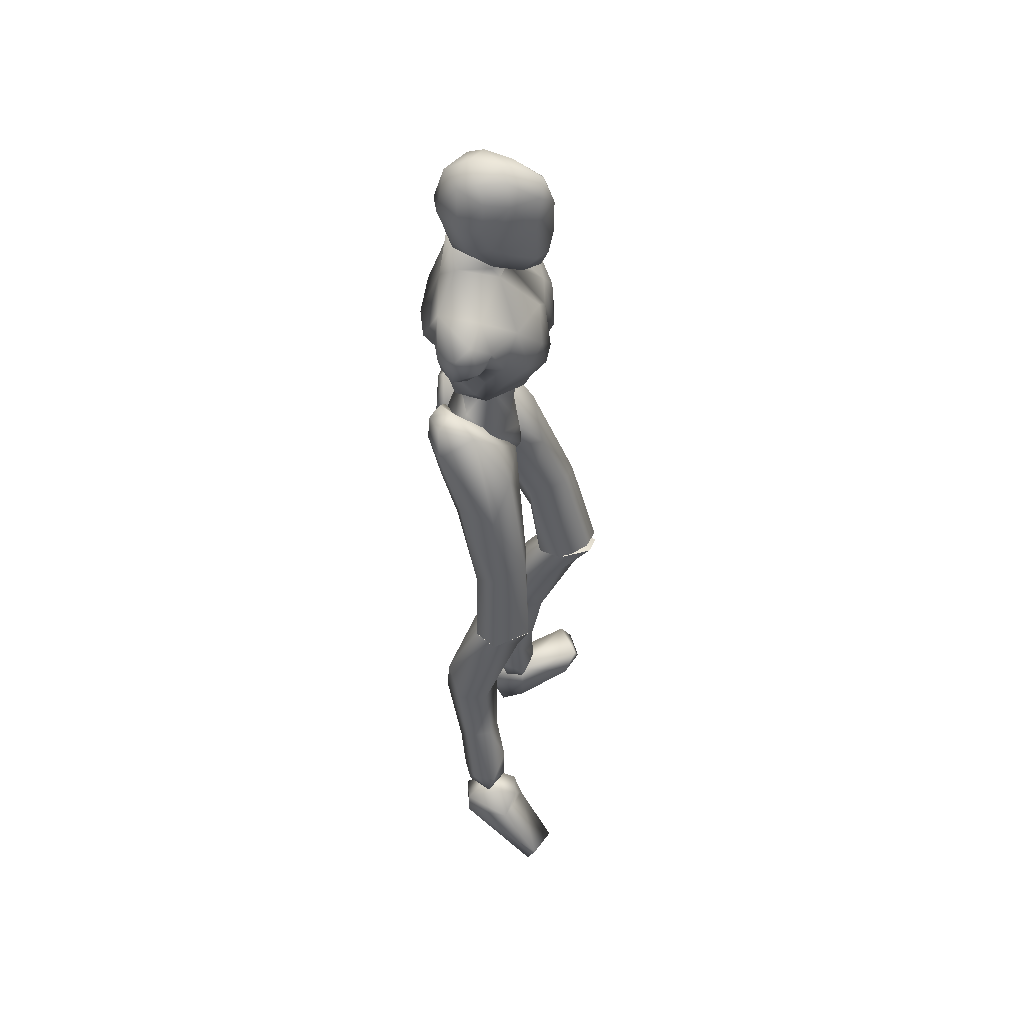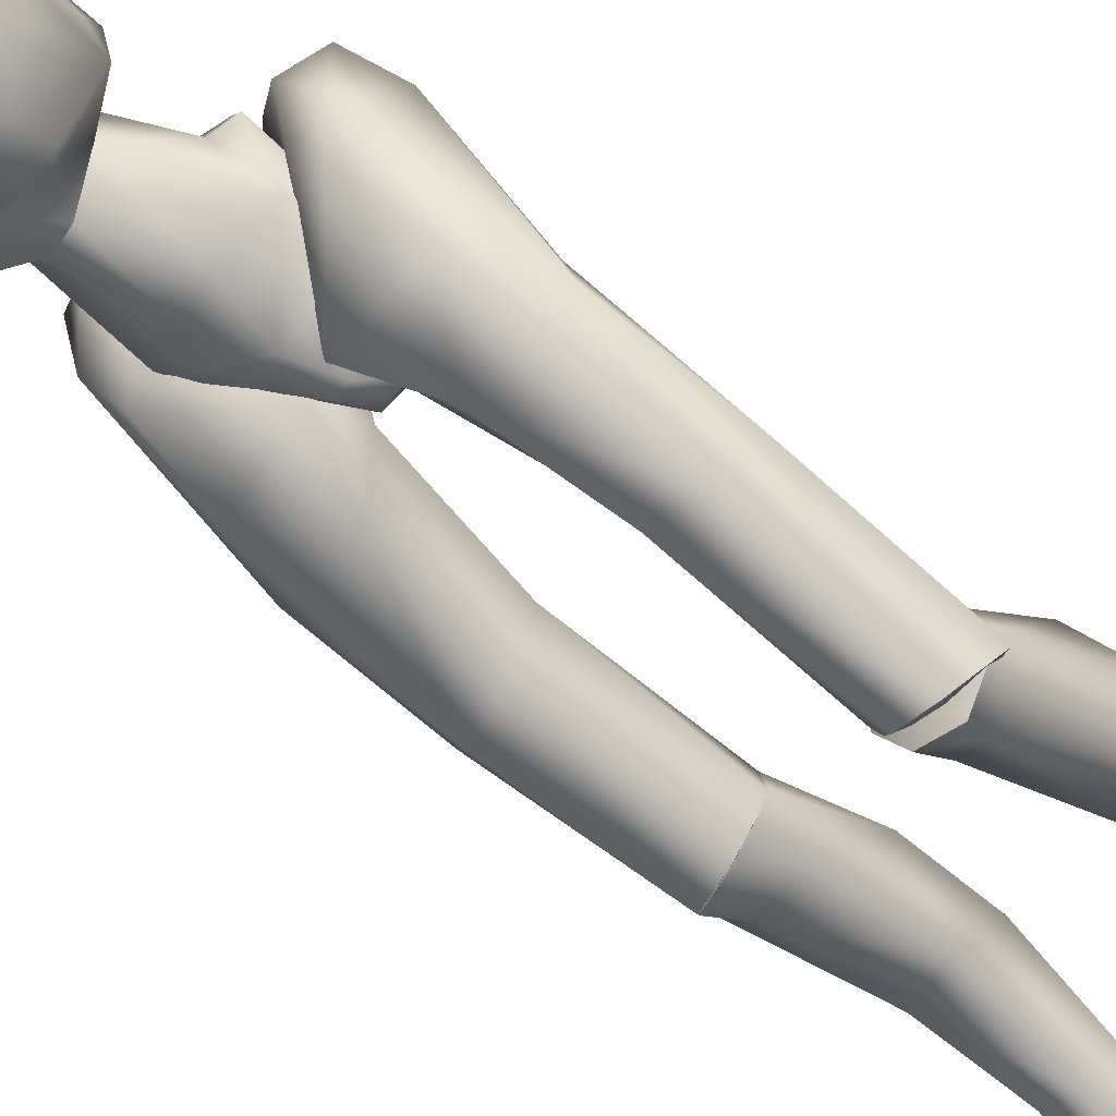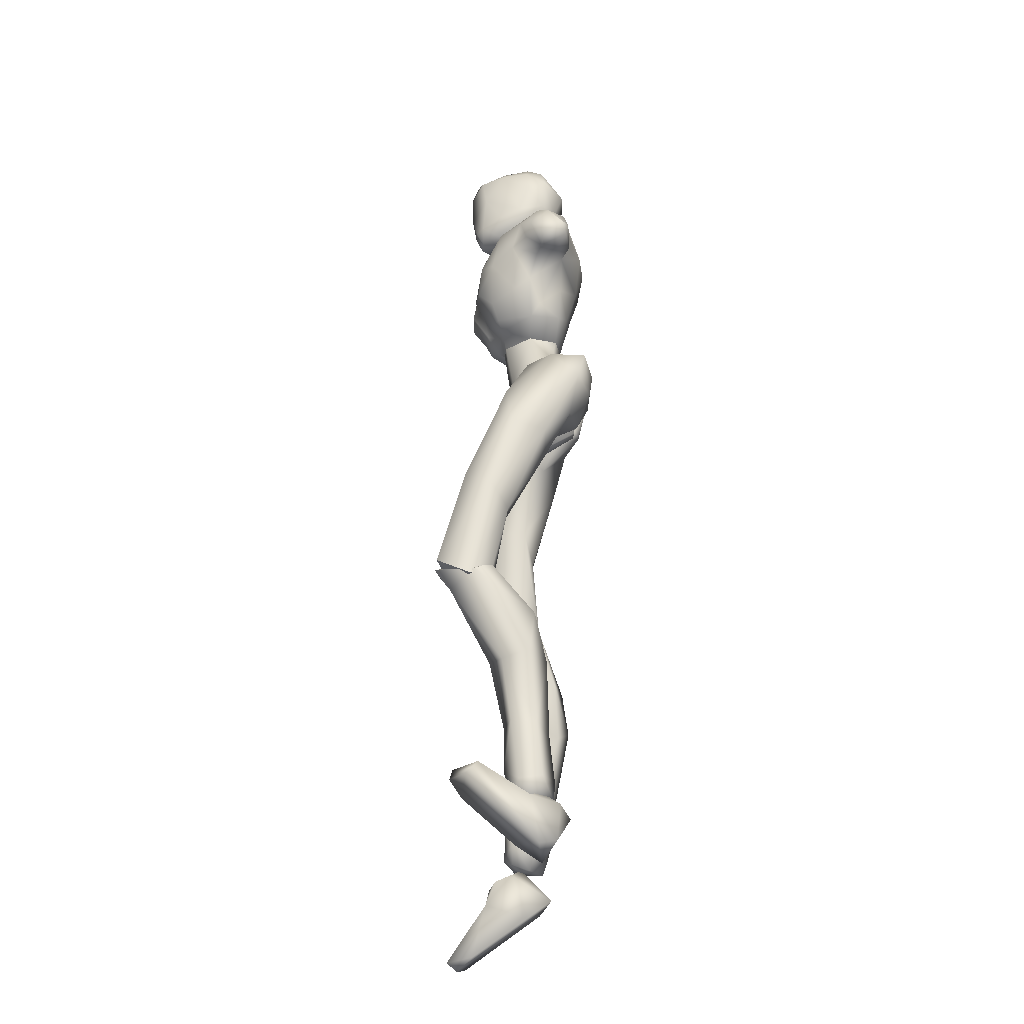
<metadata>
{"format":"obj","ext":"obj","renderer":"f3d","projection":"perspective","resolution":1024,"background":"white","views":[{"elev":44.6,"azim":-81.1,"up":"+Z"},{"elev":-57.8,"azim":50.0,"up":"+Y"},{"elev":-26.2,"azim":85.1,"up":"+Z"}]}
</metadata>
<code>
o Melee_Husk
v 2.339 7.614 33.08
v 3.253 5.388 30.72
v 3.642 7.78 32.77
v 0.642 8.223 36.01
v 1.074 5.57 36.15
v 0.5415 3.813 31.24
v -0.03077 3.19 28.24
v -1.43 3.773 30.96
v -3.953 5.242 29.7
v -3.362 5.481 35.52
v -3.814 7.49 32.22
v -3.015 8.149 35.5
v -4.986 7.607 31.56
v -1.654 3.836 27.68
v -0.1295 3.075 25.99
v 0.687 3.091 26.11
v 1.658 3.903 28.15
v -0.3909 3.234 35.6
v -1.71 3.207 35.41
v 1.074 5.57 36.15
v 0.642 8.223 36.01
v 2.971 8.314 37.54
v -1.996 1.489 37.97
v -3.037 2.646 36.59
v -1.292 2.768 37.29
v -1.71 3.207 35.41
v -0.3909 3.234 35.6
v 0.5801 2.719 37.1
v 3.486 5.47 37.37
v 3.791 6.303 38.72
v 3.127 8.577 40.79
v 4.048 8.556 43.98
v 4.236 5.258 41.43
v 5.207 5.927 43.78
v 4.908 3.432 44.59
v 6.15 4.731 45.13
v 5.297 4.253 47.32
v 7.228 5.105 46.12
v 5.805 5.932 48.71
v 7.034 6.897 47.94
v 3.755 3.781 40.43
v 8.322 8.148 45.8
v 8.479 6.416 44.34
v 7.229 6.179 43.47
v 6.959 7.773 43.36
v 3.444 8.918 49.81
v 6.684 8.993 46.46
v 7.726 8.627 44.67
v 1.937 1.603 39.57
v 3.552 1.484 43.09
v 2.909 2.39 47.32
v 3.693 5.328 49.49
v -0.5327 7.733 50.92
v -1.164 4.245 49.47
v -0.7769 4.846 51.08
v -3.096 3.377 50.06
v -3.008 4.05 49.33
v -4.825 4.171 48.96
v -4.006 0.8827 45.82
v -8.073 2.169 45.78
v -5.71 0.383 42.99
v -2.953 -0.001858 40.75
v -9.537 5.061 47.63
v -0.9574 0.9442 46.25
v -1.556 8.257 52.5
v -5.967 7.623 50.16
v -9.529 8.657 47.99
v -5.664 4.747 50.4
v -5.44 8.179 51.96
v 1.478 0.5279 44
v 1.297 0.2529 40.95
v -0.5377 0.04682 41.08
v -2.274 0.6451 44.59
v -1.719 0.9128 40.6
v -0.7539 1.514 38.15
v 1.715 2.24 37.73
v -12.29 6.7 45.46
v -11.68 4.812 43.89
v -11.51 5.623 46.41
v -10.43 3.952 45.11
v -10.28 4.555 43.34
v -9.254 3.153 42.63
v -7.489 1.262 41.54
v -4.686 0.1323 40.11
v -4.976 1.464 38.6
v -7.044 3.563 38.92
v -11.13 8.508 44.69
v -11.9 7.148 42.87
v -10.59 6.02 42.15
v -9.299 5.738 42.36
v -7.831 5.015 39.76
v -6.01 5.278 36.03
v -4.28 2.119 36.89
v -3.362 5.481 35.52
v -10.39 8.398 43.03
v -8.223 8.193 42.53
v -6.709 6.091 37.25
v -5.675 8.14 36.33
v -3.015 8.149 35.5
v -6.728 8.378 39.4
v -3.613 0.2397 51.17
v -3.464 -0.1619 53.29
v -4.748 1.022 51.22
v -2.661 0.2357 51.33
v -1.785 0.8558 51.5
v -2.458 0.9225 49.87
v -3.439 0.8755 49.75
v -4.999 2.18 50.04
v -5.907 2.839 52.13
v -6.266 4.507 51.08
v -6.861 4.518 53.19
v -7.001 6.404 52.66
v -7.465 5.198 55.25
v -7.486 7.207 55.31
v -7.174 5.146 57.69
v -6.643 7.354 58.69
v -6.591 5.689 59.17
v -4.817 6.672 60.27
v -4.744 4.032 60.1
v -2.594 5.761 59.99
v -4.692 8.745 59.17
v -6.027 9.181 55.91
v -5.925 8.154 53.14
v -5.516 8.026 52.09
v -3.611 8.962 52.19
v -3.771 9.188 53.54
v -4.288 9.742 56.15
v -3.235 3.283 59.71
v -4.34 0.6815 58.96
v -2.782 0.8532 57.98
v -3.897 -0.2189 56.43
v -1.722 1.141 55.08
v -5.684 1.097 54.63
v -6.722 3.004 57.4
v -5.915 3.325 59.14
v -5.469 0.8134 57.7
v -1.761 3.072 58.39
v -0.2346 4.609 53.22
v -0.1856 5.6 56.06
v -0.2307 7.093 53.77
v -0.4534 7.402 56.97
v -1.71 8.526 53.67
v -1.365 5.478 58.64
v -2.229 7.266 59.36
v -2.459 9.485 56.41
v -1.416 8.175 52.54
v -0.241 4.597 51.58
v -0.82 2.678 52.43
v -1.256 2.089 50.39
v 5.623 5.376 -15.02
v 7.285 4.728 -14.97
v 5.604 3.696 -14.84
v 7.171 3.006 -14.35
v 9.067 4.493 -14.8
v 7.275 6.823 -14.79
v -0.1805 4.377 24.16
v 1.189 4.404 24.35
v -0.04899 7.017 23.22
v 1.218 7.043 23.4
v -0.1989 9.965 25.38
v 0.6501 9.982 25.5
v -0.174 10.43 28.22
v 8.089 -0.4519 6.908
v 6.672 -3.907 7.197
v 6.253 -2.452 5.401
v 4.626 -3.507 7.516
v 3.754 -0.3946 4.772
v 3.162 -0.9956 7.723
v 7.283 2.253 -1.56
v 4.293 1.364 -0.9937
v 3.408 4.041 2.638
v 3.909 1.549 7.816
v 6.24 6.595 -8.552
v 3.713 5.411 -2.418
v 5.698 6.489 -1.184
v 5.519 2.588 -7.712
v 4.408 4.831 -8.509
v 5.017 5.675 -12.61
v 6.706 6.996 -12.93
v 4.492 3.203 -13.12
v 6.535 2.494 -11.9
v 7.296 3.065 -7.326
v 7.579 5.345 -7.449
v 7.894 4.746 -0.7889
v 7.066 5.263 3.079
v 7.044 1.246 7.906
v 8.964 3.612 -13.23
v 8.716 5.715 -12.82
v 8.129 1.17 15.78
v 6.622 -3.77 8.229
v 8.123 -0.8276 6.463
v 0.8425 7.16 24.36
v 2.536 5.846 22.89
v 1.083 4.298 24.16
v 1.779 10.13 25.47
v 0.5653 9.615 25.73
v 0.9377 11.35 27.99
v 0.4457 10.46 29.6
v 2.604 10.87 31.3
v 3.445 11.56 30.32
v 4.258 9.671 32.21
v 6.084 10.48 31.33
v 5.995 7.155 31.39
v 6.844 9.749 28.71
v 7.616 3.095 22.93
v 6.46 6.492 22.6
v 6.594 2.851 13.87
v 7.106 1.154 6.579
v 3.981 1.433 6.296
v 4.274 2.659 13.6
v 4.819 6.604 20.61
v 5.189 9.089 25.3
v 3.742 11.21 28.12
v 3.803 6.651 31.09
v 5.066 4.931 30.56
v 5.682 2.748 27.05
v 0.807 2.901 27.09
v 2.918 1.364 23.67
v 2.85 2.384 16.57
v 3.175 -0.874 7.329
v 4.058 -0.8336 17.51
v 4.582 -3.237 8.293
v 6.554 -1.232 17.26
v -3.425 6.014 52.03
v -3.512 8.934 52.22
v -0.7422 9.345 49.87
v -5.541 9.248 49.2
v -7.265 10.48 43.88
v -9.097 9.136 44.91
v 5.123 9.217 44.67
v 3.943 9.443 46.68
v 2.328 10.67 45.22
v -0.4491 11.31 44.82
v -4.512 11.23 44.25
v -4.165 10.39 41.7
v -4.284 9.246 37.65
v -1.214 8.897 35.85
v -0.04616 10.48 42.27
v 1.226 9.357 38.43
v -2.622 7.201 22.79
v -0.958 8.166 24.53
v -1.144 5.425 23.67
v -1.954 10.77 26.3
v -0.7315 10.24 26.45
v -1.144 11.39 29.05
v -0.6408 10.16 30.4
v -2.812 10.12 32.13
v -3.663 11.01 31.34
v -4.446 8.712 32.73
v -6.284 9.668 32.05
v -6.133 6.426 31.33
v -7.021 9.56 29.33
v -7.649 4.428 22.15
v -6.556 7.829 22.62
v -8.102 4.219 14.74
v -6.593 6.327 13.28
v -8.027 4.455 5.212
v -7.048 6.372 5.795
v -3.928 6.764 5.609
v -6.477 1.208 6.253
v -4.268 6.243 13
v -4.911 8.431 20.73
v -5.343 9.745 25.87
v -3.945 11.17 29.12
v -3.931 6.047 30.93
v -5.159 4.475 30.01
v -5.723 3.162 26.09
v -0.8515 3.386 26.2
v -2.922 2.655 22.49
v -2.85 5.308 15.83
v -3.082 4.294 6.081
v -3.999 1.939 15.98
v -4.448 1.747 6.455
v -6.487 1.565 15.63
v -3.699 4.271 3.097
v -3.082 4.29 6.103
v -4.447 1.733 6.41
v -6.116 2.285 4.142
v -6.477 1.2 6.194
v -8.027 4.473 5.239
v -7.334 5.475 -3.604
v -4.312 4.831 -2.898
v -3.529 8.205 0.1238
v -3.928 6.771 5.697
v -3.891 8.534 -5.1
v -5.915 9.759 -4.087
v -6.467 8.382 -11.33
v -6.952 7.891 -15.69
v -5.212 6.724 -15.13
v -4.567 6.732 -10.95
v -5.59 4.651 -9.715
v -7.515 7.329 -17.48
v -5.808 5.93 -17.43
v -4.591 4.221 -15.15
v -6.604 3.691 -13.79
v -7.383 5.128 -9.416
v -7.756 7.325 -9.985
v -8.041 8.046 -3.336
v -7.232 9.351 0.3459
v -7.049 6.374 5.872
v -5.723 4.321 -16.92
v -7.262 3.683 -16.29
v -9.076 4.429 -15.3
v -8.91 6.581 -15.31
v -9.215 4.978 -17.01
v -6.032 4.265 -17.81
v -7.742 5.346 -16.93
v -5.944 2.722 -18.49
v -8.753 4.11 -17.67
v -8.005 2.344 -18.78
v -6.351 1.866 -20.61
v -6.082 7.958 -20.16
v -5.725 5.706 -21.85
v -6.563 0.6958 -25.34
v -7.789 -1.56 -25.64
v -8.253 -0.5806 -26.32
v -11.37 0.3232 -25.58
v -11.45 -0.4199 -24.26
v -9.983 3.061 -20.32
v -8.955 7.248 -19.07
v -9.325 7.207 -20.8
v -7.443 5.242 -17.24
v 1.128 7.225 28.51
v 3.062 7.676 27.36
v 2.863 8.692 32.66
v 0.05517 9.701 30.66
v 7.198 8.295 -16.31
v 6.126 5.866 -19.92
v 5.519 6.987 -15.73
v 5.784 3.555 -18.31
v 5.96 3.633 -14.23
v 6.609 -1.197 -14.47
v 7.679 -2.06 -12.28
v 8.292 -2.366 -13.36
v 11.37 -1.129 -13.66
v 11.24 -0.09126 -12.56
v 9.619 4.57 -14.89
v 7.429 5.655 -13.97
v 8.186 7.3 -15.25
v 8.792 6.931 -18.61
v 9.349 5.31 -19.04
v 5.386 5.867 -14.47
v -1.035 9.679 30.5
v -4.245 8.549 31.67
v -0.8971 8.678 33.63
v -1.214 8.897 35.85
v -2.935 7.555 26.52
v -1.076 6.125 35.27
v -1.258 7.254 28.58
v -1.223 6.087 36.32
v -5.5 4.068 5.181
v -5.503 4.185 6.528
v 5.603 -1.258 6.514
v -3.086 6.2 50.01
v 5.589 -1.088 8.117
f 1 2 3
f 4 5 1
f 5 2 1
f 2 5 6
f 2 6 7
f 6 8 7
f 8 9 7
f 10 9 8
f 9 10 11
f 10 12 11
f 9 11 13
f 9 14 7
f 7 14 15
f 7 15 16
f 17 7 16
f 17 2 7
f 18 6 5
f 6 18 8
f 19 8 18
f 8 19 10
f 20 21 22
f 23 24 25
f 26 25 24
f 26 27 25
f 25 27 28
f 27 20 28
f 28 20 29
f 29 20 22
f 30 29 22
f 30 22 31
f 30 31 32
f 30 32 33
f 33 32 34
f 33 34 35
f 35 34 36
f 35 36 37
f 36 38 37
f 38 39 37
f 38 40 39
f 33 29 30
f 29 33 41
f 33 35 41
f 38 42 40
f 42 38 43
f 44 43 38
f 36 44 38
f 34 44 36
f 34 45 44
f 34 32 45
f 39 40 46
f 46 40 47
f 42 47 40
f 42 48 47
f 43 48 42
f 44 48 43
f 45 48 44
f 29 41 49
f 49 41 50
f 41 35 50
f 50 35 51
f 51 35 37
f 51 37 52
f 39 52 37
f 52 39 46
f 53 52 46
f 54 52 53
f 55 54 53
f 56 54 55
f 57 54 56
f 57 56 58
f 59 57 58
f 58 60 59
f 60 61 59
f 59 61 62
f 52 54 51
f 58 63 60
f 57 64 54
f 65 55 53
f 63 66 67
f 63 58 66
f 58 68 66
f 58 56 68
f 68 69 66
f 51 54 64
f 64 70 51
f 51 70 50
f 50 70 71
f 71 49 50
f 49 71 72
f 71 70 72
f 70 64 72
f 72 64 73
f 57 73 64
f 73 57 59
f 59 62 73
f 74 73 62
f 73 74 72
f 72 74 75
f 72 75 49
f 49 75 76
f 77 78 79
f 79 78 80
f 78 81 80
f 81 82 80
f 82 60 80
f 82 83 60
f 83 61 60
f 83 84 61
f 61 84 62
f 84 85 62
f 23 62 85
f 74 62 23
f 23 25 74
f 25 75 74
f 28 75 25
f 28 76 75
f 29 76 28
f 49 76 29
f 82 86 83
f 86 85 83
f 85 84 83
f 80 60 63
f 63 79 80
f 79 63 67
f 79 67 77
f 77 67 87
f 87 88 77
f 88 78 77
f 88 89 78
f 89 81 78
f 89 90 81
f 90 82 81
f 90 91 82
f 91 86 82
f 91 92 86
f 86 92 85
f 93 85 92
f 23 85 93
f 93 24 23
f 93 92 24
f 24 92 94
f 94 26 24
f 95 88 87
f 88 95 89
f 95 90 89
f 96 90 95
f 96 91 90
f 96 97 91
f 92 91 97
f 92 97 98
f 94 92 98
f 99 94 98
f 98 97 100
f 100 97 96
f 101 102 103
f 102 104 105
f 101 104 102
f 101 106 104
f 107 106 101
f 107 101 103
f 108 107 103
f 109 108 103
f 108 109 110
f 109 111 110
f 111 112 110
f 111 113 112
f 112 113 114
f 114 113 115
f 116 114 115
f 116 115 117
f 118 116 117
f 118 117 119
f 118 119 120
f 116 118 121
f 116 121 122
f 114 116 122
f 114 122 123
f 123 112 114
f 123 124 112
f 124 110 112
f 125 124 123
f 126 125 123
f 123 127 126
f 122 127 123
f 122 121 127
f 120 119 128
f 129 128 119
f 129 130 128
f 130 129 131
f 131 132 130
f 132 131 102
f 131 133 102
f 103 102 133
f 103 133 109
f 133 111 109
f 133 134 111
f 111 134 113
f 113 134 115
f 115 134 117
f 117 134 135
f 119 117 135
f 135 129 119
f 129 135 136
f 129 136 131
f 136 133 131
f 134 133 136
f 134 136 135
f 130 132 137
f 132 138 137
f 138 139 137
f 139 138 140
f 139 140 141
f 140 142 141
f 139 141 143
f 139 143 137
f 128 130 137
f 137 120 128
f 137 143 120
f 143 144 120
f 141 144 143
f 144 141 145
f 145 141 142
f 145 142 127
f 127 142 126
f 126 142 125
f 125 142 146
f 146 142 140
f 147 146 140
f 147 140 138
f 138 148 147
f 138 132 148
f 132 105 148
f 102 105 132
f 121 145 127
f 144 145 121
f 118 144 121
f 144 118 120
f 148 149 147
f 149 148 105
f 149 105 106
f 104 106 105
f 150 151 152
f 152 151 153
f 153 151 154
f 154 151 155
f 155 151 150
f 14 156 15
f 156 157 15
f 16 15 157
f 157 17 16
f 156 158 157
f 159 157 158
f 158 160 159
f 161 159 160
f 161 160 162
f 163 164 165
f 166 165 164
f 165 166 167
f 168 167 166
f 163 165 169
f 165 170 169
f 165 167 170
f 170 167 171
f 168 171 167
f 172 171 168
f 173 174 175
f 175 174 171
f 170 171 174
f 176 169 170
f 170 174 176
f 176 174 177
f 173 177 174
f 177 173 178
f 173 179 178
f 179 155 150
f 178 179 150
f 150 180 178
f 180 177 178
f 181 177 180
f 181 176 177
f 182 176 181
f 182 169 176
f 169 182 183
f 169 183 184
f 175 184 183
f 184 175 185
f 171 185 175
f 171 172 185
f 172 186 185
f 186 163 185
f 184 185 163
f 184 163 169
f 183 173 175
f 152 180 150
f 180 152 153
f 181 180 153
f 187 181 153
f 181 187 182
f 182 187 183
f 183 187 188
f 173 183 188
f 179 173 188
f 188 155 179
f 154 155 188
f 187 154 188
f 187 153 154
f 189 190 191
f 192 193 194
f 192 195 193
f 192 196 195
f 197 195 196
f 196 198 197
f 198 199 197
f 199 200 197
f 199 201 200
f 202 200 201
f 202 201 203
f 204 202 203
f 204 203 205
f 206 204 205
f 189 206 205
f 189 207 206
f 207 189 191
f 191 208 207
f 208 209 207
f 207 209 210
f 207 210 211
f 206 207 211
f 211 212 206
f 204 206 212
f 212 213 204
f 213 202 204
f 200 202 213
f 197 200 213
f 195 197 213
f 195 213 212
f 212 193 195
f 211 193 212
f 201 214 203
f 215 203 214
f 215 216 203
f 216 215 217
f 217 218 216
f 194 218 217
f 218 194 219
f 194 193 219
f 219 193 211
f 219 211 210
f 210 209 219
f 209 220 219
f 219 220 221
f 222 221 220
f 222 190 221
f 190 223 221
f 189 223 190
f 189 205 223
f 223 205 216
f 203 216 205
f 216 218 223
f 221 223 218
f 221 218 219
f 215 214 217
f 224 55 65
f 224 56 55
f 56 224 68
f 68 224 69
f 69 224 225
f 224 65 225
f 53 46 226
f 65 53 226
f 226 225 65
f 227 225 226
f 225 227 69
f 66 69 227
f 67 66 227
f 67 227 228
f 229 67 228
f 228 96 229
f 229 96 95
f 87 229 95
f 87 67 229
f 230 48 45
f 48 230 47
f 231 47 230
f 46 47 231
f 46 231 232
f 46 232 226
f 226 232 233
f 226 233 227
f 234 227 233
f 228 227 234
f 235 228 234
f 96 228 235
f 100 96 235
f 100 235 236
f 236 98 100
f 236 99 98
f 237 99 236
f 237 236 235
f 238 237 235
f 235 234 238
f 233 238 234
f 232 238 233
f 232 32 238
f 32 232 231
f 32 231 230
f 32 230 45
f 32 31 238
f 238 31 239
f 22 239 31
f 21 239 22
f 21 237 239
f 239 237 238
f 240 241 242
f 243 241 240
f 244 241 243
f 243 245 244
f 246 244 245
f 247 246 245
f 248 247 245
f 247 248 249
f 250 249 248
f 249 250 251
f 250 252 251
f 251 252 253
f 252 254 253
f 254 255 253
f 255 254 256
f 255 256 257
f 258 257 256
f 259 258 256
f 260 255 257
f 259 256 261
f 261 256 262
f 256 254 262
f 263 262 254
f 254 252 263
f 264 263 252
f 250 264 252
f 250 248 264
f 248 245 264
f 245 243 264
f 264 243 263
f 240 263 243
f 240 262 263
f 265 249 251
f 251 266 265
f 267 266 251
f 266 267 268
f 269 268 267
f 269 242 268
f 242 269 270
f 240 242 270
f 240 270 262
f 262 270 261
f 259 261 270
f 271 259 270
f 270 272 271
f 273 271 272
f 260 273 272
f 274 260 272
f 274 255 260
f 253 255 274
f 253 274 267
f 267 251 253
f 269 272 270
f 274 272 269
f 269 267 274
f 265 266 268
f 275 276 277
f 277 278 275
f 278 277 279
f 279 280 278
f 278 280 281
f 282 278 281
f 275 278 282
f 275 282 283
f 283 276 275
f 283 284 276
f 283 282 285
f 285 286 283
f 285 287 286
f 288 287 289
f 287 290 289
f 290 287 285
f 285 291 290
f 285 282 291
f 281 291 282
f 292 288 293
f 288 289 293
f 294 293 289
f 290 294 289
f 290 295 294
f 291 295 290
f 291 296 295
f 281 296 291
f 296 281 297
f 297 281 298
f 298 286 297
f 286 298 299
f 299 283 286
f 284 283 299
f 300 284 299
f 280 300 299
f 299 298 280
f 280 298 281
f 287 297 286
f 294 301 293
f 301 294 302
f 294 295 302
f 295 303 302
f 303 295 296
f 303 296 297
f 303 297 304
f 297 287 304
f 287 288 304
f 292 304 288
f 292 305 304
f 305 303 304
f 302 303 305
f 306 307 308
f 307 309 308
f 309 310 308
f 311 308 310
f 311 306 308
f 312 307 306
f 312 306 313
f 311 313 306
f 314 313 311
f 315 314 311
f 314 315 316
f 317 316 315
f 318 317 315
f 318 315 311
f 319 318 311
f 311 310 319
f 309 319 310
f 319 309 320
f 309 307 320
f 312 320 307
f 321 320 312
f 319 320 321
f 318 319 321
f 317 318 321
f 322 305 292
f 322 302 305
f 322 301 302
f 322 293 301
f 322 292 293
f 323 217 214
f 323 194 217
f 323 192 194
f 323 196 192
f 323 198 196
f 323 199 198
f 323 201 199
f 323 214 201
f 324 17 157
f 324 2 17
f 324 3 2
f 324 325 3
f 324 326 325
f 324 162 326
f 324 161 162
f 324 159 161
f 324 157 159
f 327 328 329
f 329 328 330
f 330 331 329
f 330 332 331
f 332 333 331
f 333 332 334
f 334 335 333
f 335 336 333
f 333 336 331
f 336 337 331
f 338 331 337
f 337 339 338
f 339 337 340
f 327 339 340
f 340 328 327
f 340 341 328
f 340 337 341
f 337 336 341
f 336 335 341
f 329 331 342
f 342 331 338
f 338 339 342
f 339 327 342
f 327 329 342
f 326 162 343
f 344 345 343
f 326 343 345
f 345 325 326
f 13 11 344
f 345 344 11
f 11 12 345
f 345 12 346
f 345 346 4
f 4 1 345
f 325 345 1
f 1 3 325
f 343 347 344
f 344 347 13
f 13 347 9
f 9 347 14
f 14 347 156
f 156 347 158
f 158 347 160
f 160 347 162
f 162 347 343
f 27 348 20
f 20 348 21
f 21 348 237
f 237 348 99
f 99 348 94
f 94 348 26
f 26 348 27
f 249 349 247
f 247 349 246
f 246 349 244
f 244 349 241
f 241 349 242
f 242 349 268
f 268 349 265
f 265 349 249
f 328 341 330
f 332 330 341
f 335 332 341
f 335 334 332
f 4 350 5
f 5 350 18
f 18 350 19
f 19 350 10
f 10 350 12
f 12 350 346
f 346 350 4
f 316 317 314
f 314 317 321
f 313 314 321
f 321 312 313
f 258 351 257
f 257 351 260
f 260 351 273
f 273 351 271
f 271 351 259
f 259 351 258
f 300 352 284
f 284 352 276
f 276 352 277
f 277 352 279
f 279 352 280
f 280 352 300
f 191 353 208
f 208 353 209
f 209 353 220
f 220 353 222
f 222 353 190
f 190 353 191
f 108 110 354
f 124 354 110
f 125 354 124
f 125 146 354
f 354 146 147
f 147 149 354
f 149 106 354
f 354 106 107
f 108 354 107
f 172 355 186
f 186 355 163
f 163 355 164
f 164 355 166
f 166 355 168
f 168 355 172

</code>
